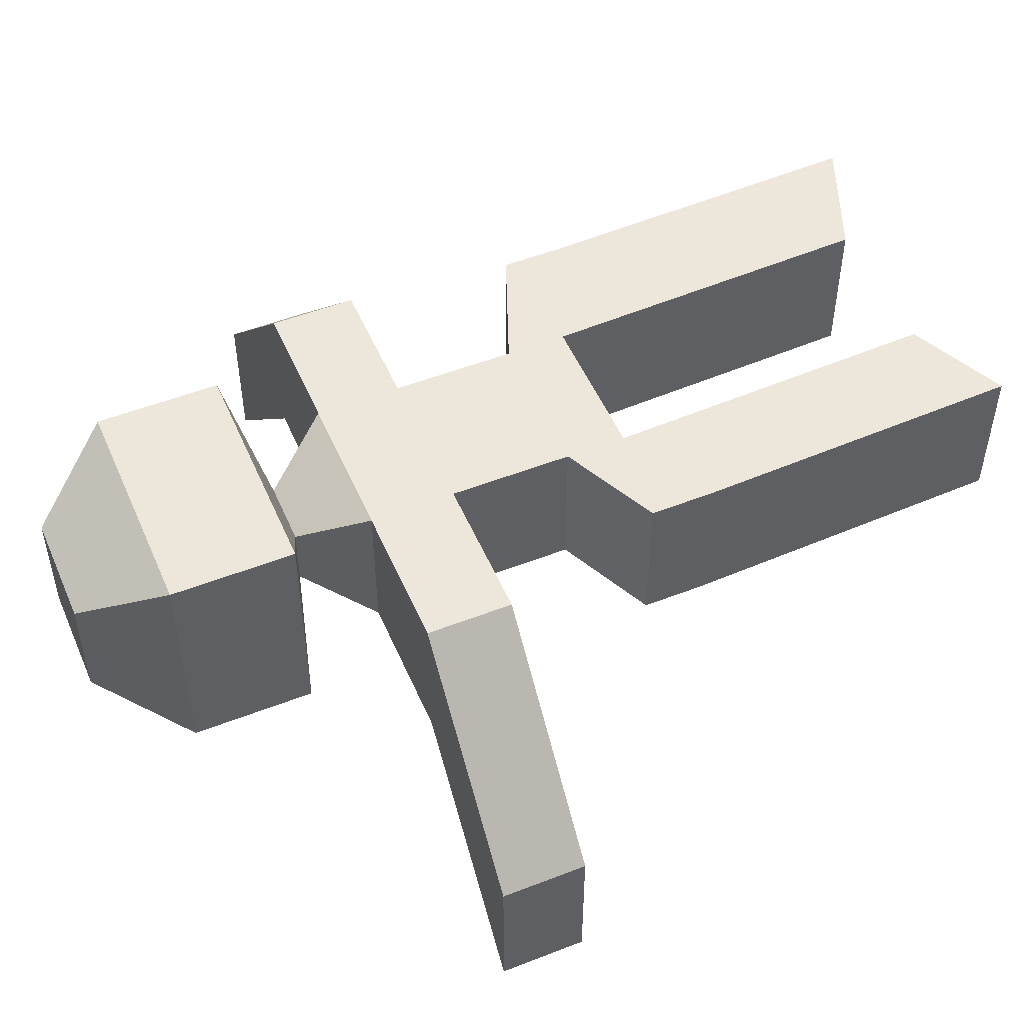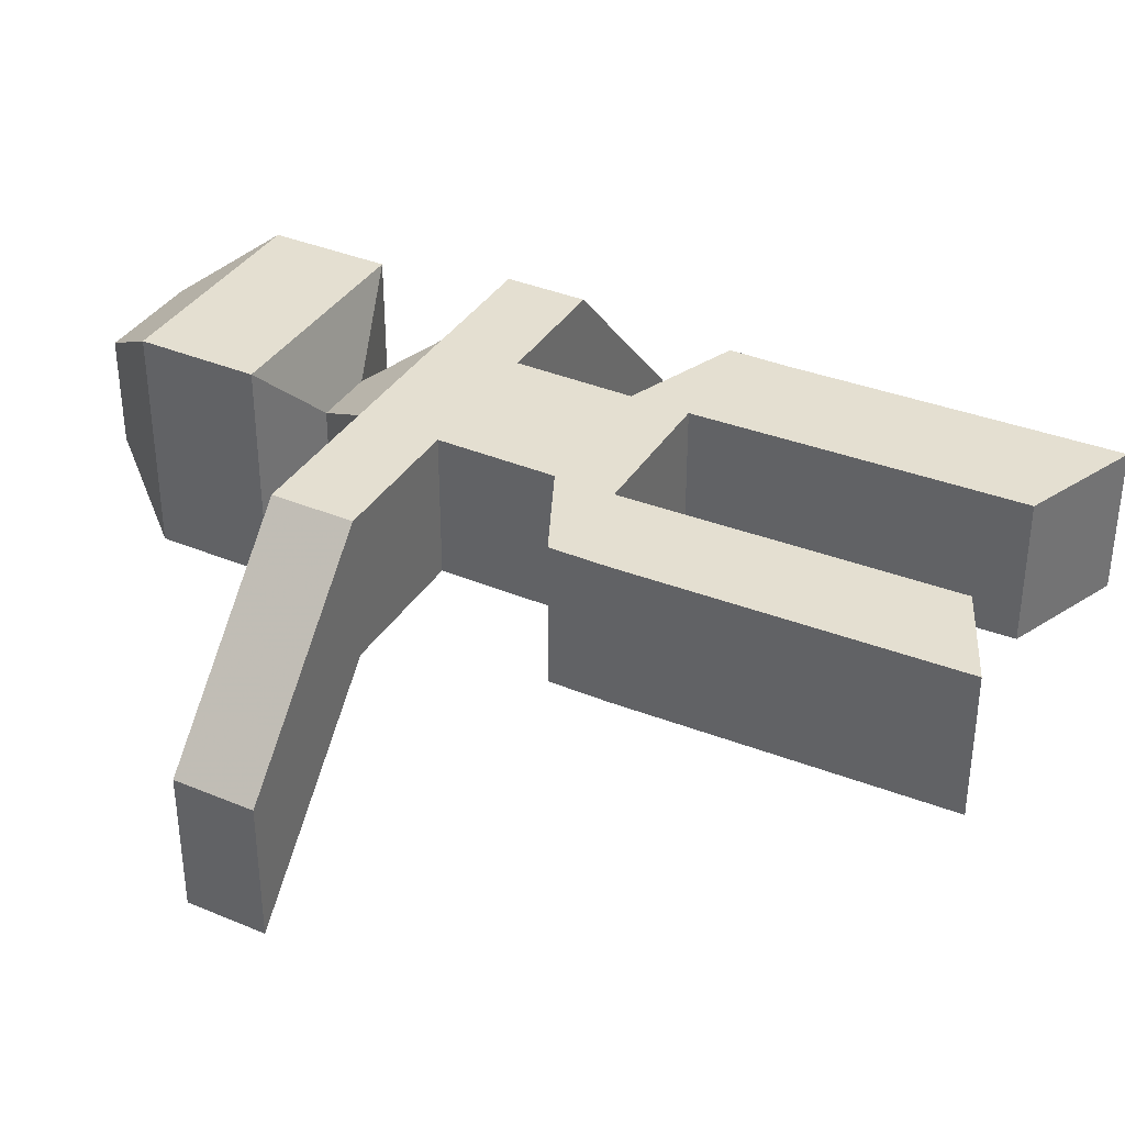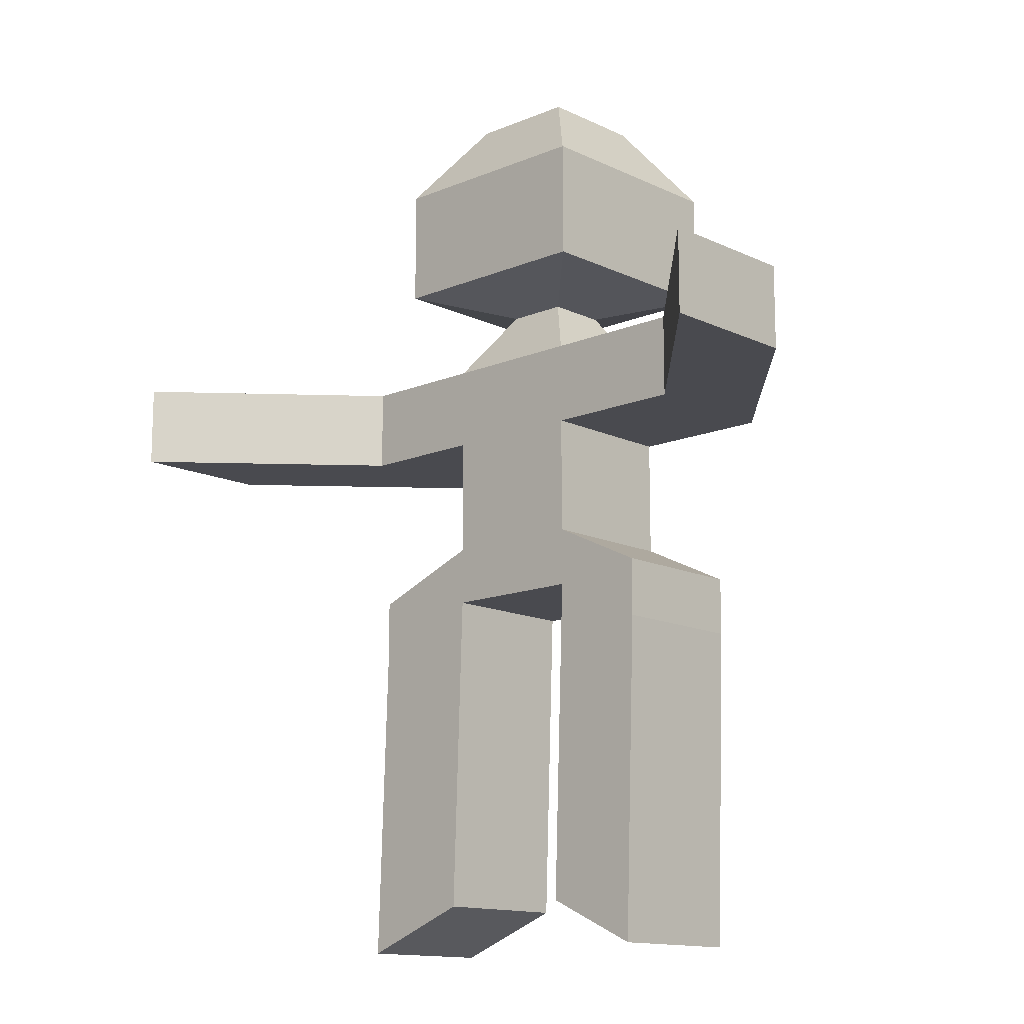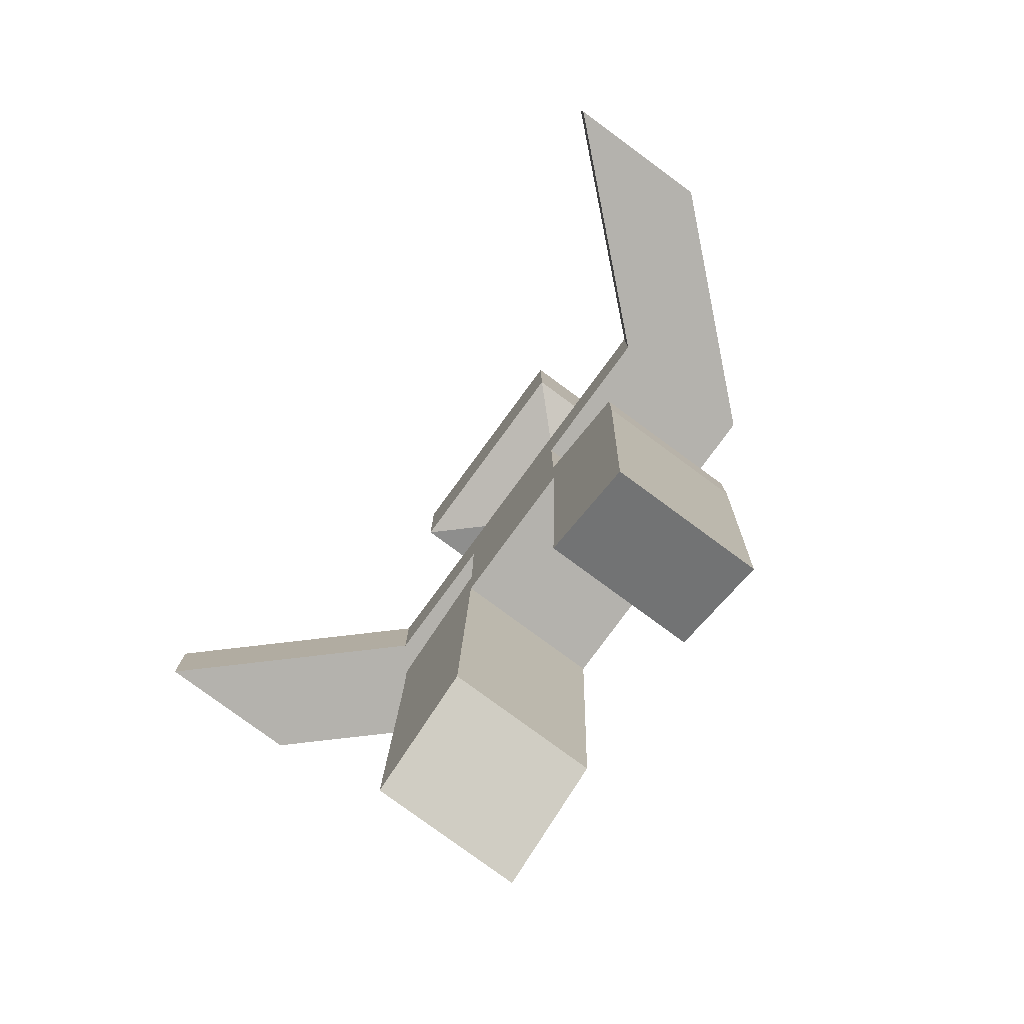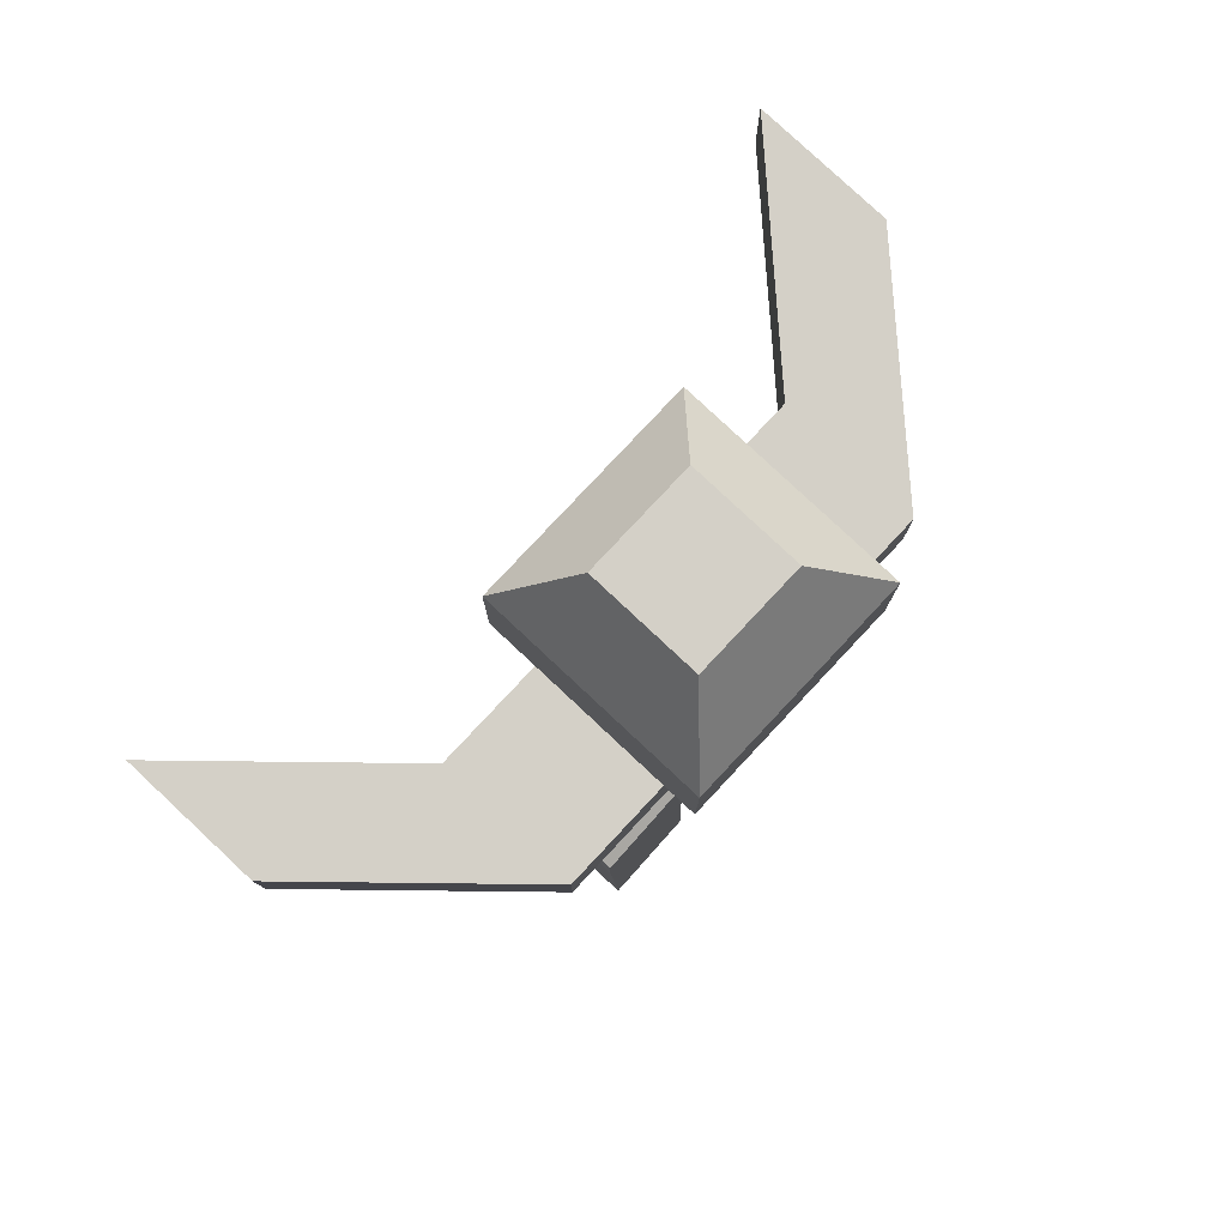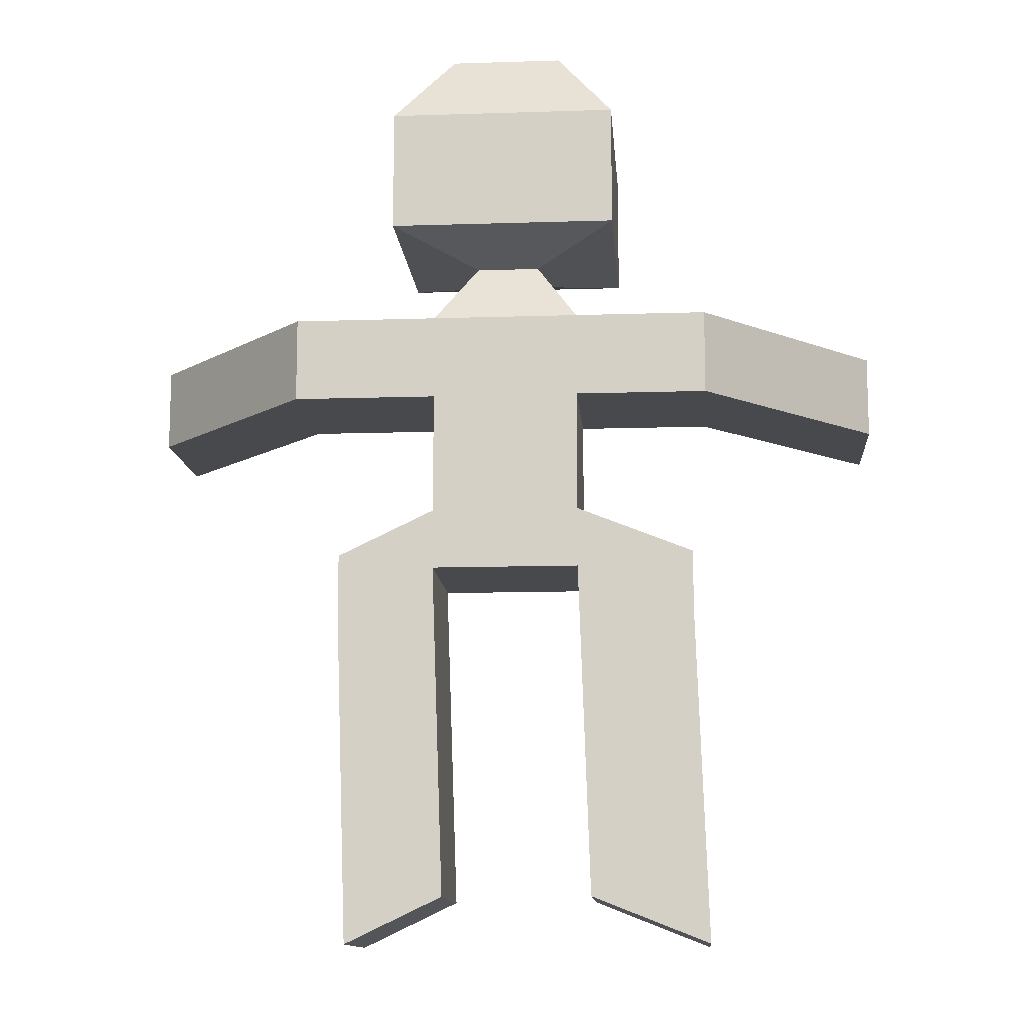
<metadata>
{"format":"obj","ext":"obj","renderer":"f3d","projection":"perspective","resolution":1024,"background":"white","views":[{"elev":51.2,"azim":-113.0,"up":"+Z"},{"elev":36.6,"azim":-61.5,"up":"+Z"},{"elev":-13.6,"azim":-136.8,"up":"+Y"},{"elev":-79.5,"azim":-126.3,"up":"+Y"},{"elev":79.9,"azim":-46.9,"up":"+Y"},{"elev":-12.2,"azim":4.4,"up":"+Y"}]}
</metadata>
<code>
v 0.9812 -0.05874 1.211
v -1.019 -0.05874 1.211
v -1.019 -0.05874 -0.7892
v 0.9812 -0.05874 -0.7892
v 0.9812 -0.8656 -0.7892
v -1.019 -0.8656 -0.7892
v 0.9812 -0.8656 1.211
v -1.019 -0.8656 1.211
v 0.9812 1.573 -0.7892
v -1.019 1.573 -0.7892
v 0.9812 1.573 1.211
v -1.019 1.573 1.211
v 2.559 -0.6813 1.211
v 2.559 -1.488 1.211
v 2.559 -0.6813 -0.7892
v 2.559 -1.488 -0.7892
v -2.326 -0.6813 1.211
v -2.326 -1.488 1.211
v -2.326 -1.488 -0.7892
v -2.326 -0.6813 -0.7892
v 2.559 -1.271 1.211
v 2.559 -1.488 1.211
v 2.559 -1.271 -0.7892
v 2.559 -1.488 -0.7892
v -2.326 -1.271 1.211
v -2.326 -1.488 1.211
v -2.326 -1.488 -0.7892
v -2.326 -1.271 -0.7892
v -0.9883 -1.754 -0.7892
v -0.9883 -1.754 1.211
v 1.012 -1.754 1.211
v 1.012 -1.754 -0.7892
v 2.59 -2.377 1.211
v 2.59 -2.377 -0.7892
v -2.296 -2.377 -0.7892
v -2.296 -2.377 1.211
v -0.9441 -3.042 -0.7892
v -0.9441 -3.042 1.211
v 1.056 -3.042 1.211
v 1.056 -3.042 -0.7892
v 2.634 -3.665 1.211
v 2.634 -3.665 -0.7892
v -2.252 -3.665 -0.7892
v -2.252 -3.665 1.211
v 0.9812 2.713 -0.7892
v -1.019 2.713 -0.7892
v 0.9812 2.713 1.211
v -1.019 2.713 1.211
v 0.4092 3.595 -0.2171
v -0.4468 3.595 -0.2171
v 0.4092 3.595 0.6388
v -0.4468 3.595 0.6388
v -1.019 1.573 -0.7892
v -1.019 1.573 1.211
v -1.019 2.713 -0.7892
v -1.019 2.713 1.211
v -2.968 1.573 -0.7892
v -2.968 1.573 1.211
v -2.968 2.713 -0.7892
v -2.968 2.713 1.211
v 2.772 1.573 1.211
v 2.772 1.573 -0.7892
v 2.772 2.713 1.211
v 2.772 2.713 -0.7892
v 5.222 1.573 -1.425
v 5.222 1.573 -3.425
v 5.222 2.713 -1.425
v 5.222 2.713 -3.425
v -5.38 1.573 -3.425
v -5.38 1.573 -1.425
v -5.38 2.713 -3.425
v -5.38 2.713 -1.425
v 1.515 3.909 -1.323
v -1.553 3.909 -1.323
v 1.515 3.909 1.745
v -1.553 3.909 1.745
v 1.515 5.546 -1.323
v -1.553 5.546 -1.323
v 1.515 5.546 1.745
v -1.553 5.546 1.745
v 0.7359 6.65 -0.5438
v -0.7734 6.65 -0.5438
v 0.7359 6.65 0.9655
v -0.7734 6.65 0.9655
v -0.9441 -3.042 -0.7892
v -0.9441 -3.042 1.211
v 1.056 -3.042 1.211
v 1.056 -3.042 -0.7892
v 2.634 -3.665 1.211
v 2.634 -3.665 -0.7892
v -2.252 -3.665 -0.7892
v -2.252 -3.665 1.211
v -0.8653 -5.339 -0.7892
v -0.8653 -5.339 1.211
v 1.135 -5.339 1.211
v 1.135 -5.339 -0.7892
v 2.713 -5.962 1.211
v 2.713 -5.962 -0.7892
v -2.173 -5.962 -0.7892
v -2.173 -5.962 1.211
f 6 5 7
f 5 4 15
f 7 1 2
f 6 19 20
f 3 10 9
f 6 3 4
f 11 47 48
f 1 11 12
f 4 9 11
f 2 12 10
f 13 21 23
f 14 33 34
f 1 13 15
f 7 14 13
f 14 16 24
f 8 2 17
f 3 20 17
f 16 34 32
f 24 23 21
f 26 25 28
f 19 18 26
f 18 17 25
f 16 15 23
f 20 28 25
f 13 14 22
f 20 19 27
f 33 31 39
f 35 29 37
f 19 6 29
f 19 35 36
f 5 32 31
f 14 7 31
f 18 36 30
f 8 30 29
f 39 40 88
f 40 42 90
f 33 41 42
f 30 38 37
f 36 44 38
f 35 43 44
f 34 42 40
f 32 40 39
f 48 52 50
f 10 46 45
f 12 48 56
f 45 64 62
f 49 73 75
f 45 49 51
f 47 51 52
f 46 50 49
f 56 60 58
f 48 46 55
f 10 12 54
f 46 10 53
f 57 69 71
f 54 58 57
f 53 57 59
f 55 59 60
f 61 65 67
f 47 63 64
f 9 62 61
f 11 61 63
f 66 68 67
f 62 66 65
f 64 68 66
f 64 63 67
f 70 72 71
f 59 71 72
f 60 72 70
f 57 58 70
f 75 79 80
f 51 75 76
f 50 74 73
f 50 52 76
f 78 82 81
f 74 78 77
f 76 80 78
f 73 77 79
f 83 81 82
f 80 84 82
f 77 81 83
f 79 83 84
f 89 87 95
f 91 85 93
f 43 37 85
f 41 39 87
f 42 41 89
f 37 38 86
f 38 44 92
f 44 43 91
f 96 98 97
f 94 100 99
f 89 97 98
f 86 94 93
f 92 100 94
f 91 99 100
f 90 98 96
f 88 96 95
f 8 6 7
f 16 5 15
f 8 7 2
f 3 6 20
f 4 3 9
f 5 6 4
f 12 11 48
f 2 1 12
f 1 4 11
f 3 2 10
f 15 13 23
f 16 14 34
f 4 1 15
f 1 7 13
f 22 14 24
f 18 8 17
f 2 3 17
f 5 16 32
f 22 24 21
f 27 26 28
f 27 19 26
f 26 18 25
f 24 16 23
f 17 20 25
f 21 13 22
f 28 20 27
f 41 33 39
f 43 35 37
f 35 19 29
f 18 19 36
f 7 5 31
f 33 14 31
f 8 18 30
f 6 8 29
f 87 39 88
f 88 40 90
f 34 33 42
f 29 30 37
f 30 36 38
f 36 35 44
f 32 34 40
f 31 32 39
f 46 48 50
f 9 10 45
f 54 12 56
f 9 45 62
f 51 49 75
f 47 45 51
f 48 47 52
f 45 46 49
f 54 56 58
f 56 48 55
f 53 10 54
f 55 46 53
f 59 57 71
f 53 54 57
f 55 53 59
f 56 55 60
f 63 61 67
f 45 47 64
f 11 9 61
f 47 11 63
f 65 66 67
f 61 62 65
f 62 64 66
f 68 64 67
f 69 70 71
f 60 59 72
f 58 60 70
f 69 57 70
f 76 75 80
f 52 51 76
f 49 50 73
f 74 50 76
f 77 78 81
f 73 74 77
f 74 76 78
f 75 73 79
f 84 83 82
f 78 80 82
f 79 77 83
f 80 79 84
f 97 89 95
f 99 91 93
f 91 43 85
f 89 41 87
f 90 42 89
f 85 37 86
f 86 38 92
f 92 44 91
f 95 96 97
f 93 94 99
f 90 89 98
f 85 86 93
f 86 92 94
f 92 91 100
f 88 90 96
f 87 88 95

</code>
